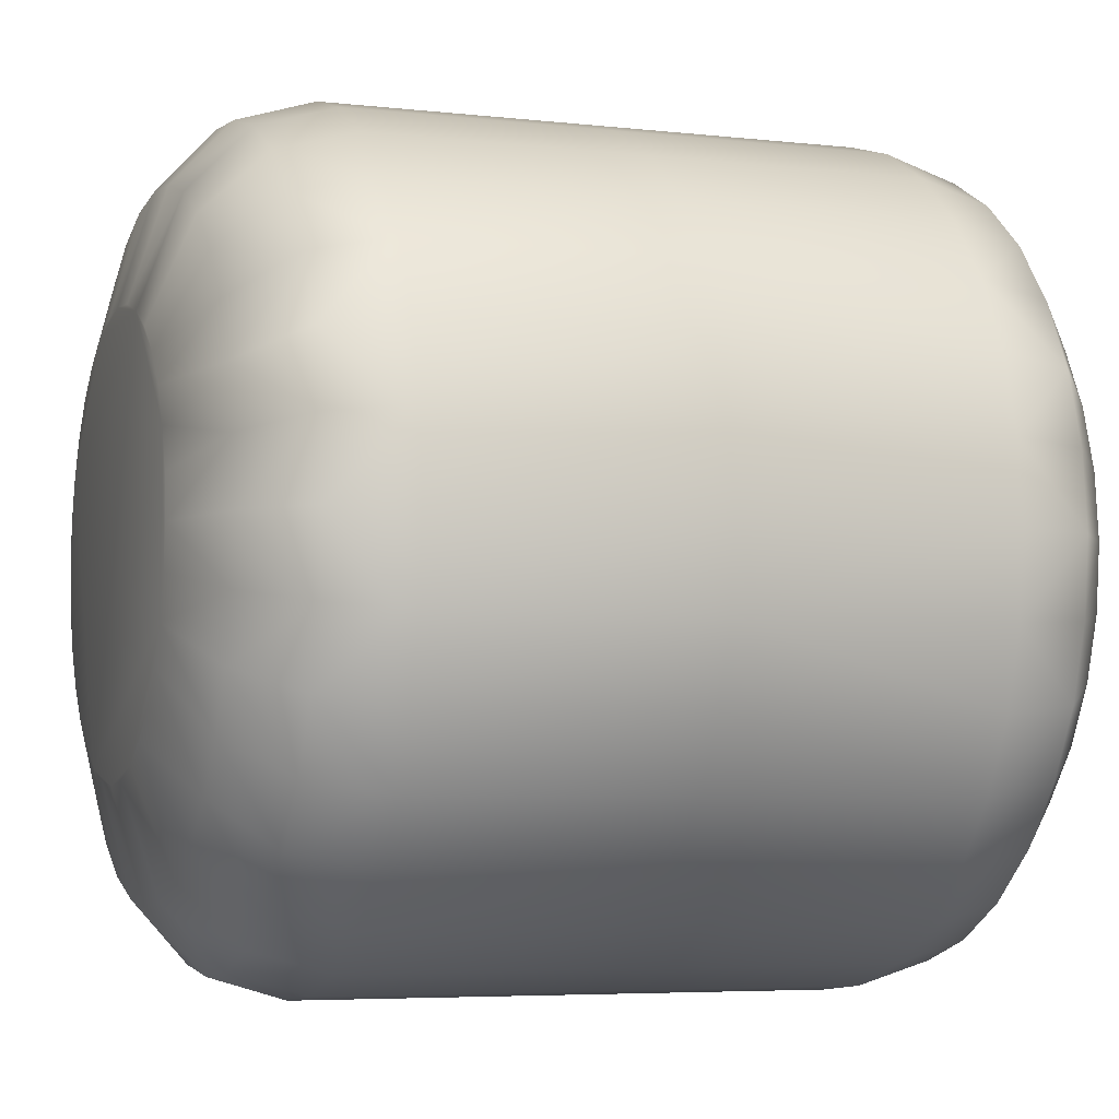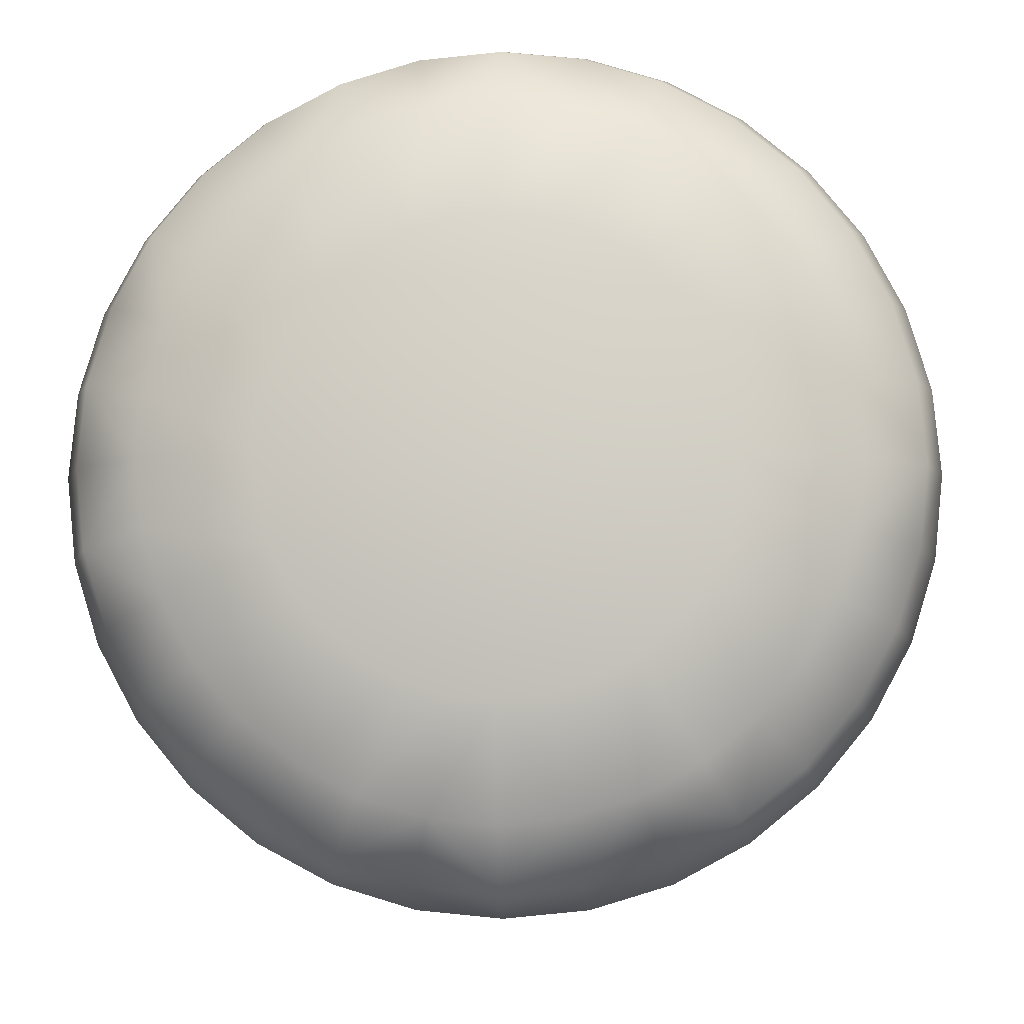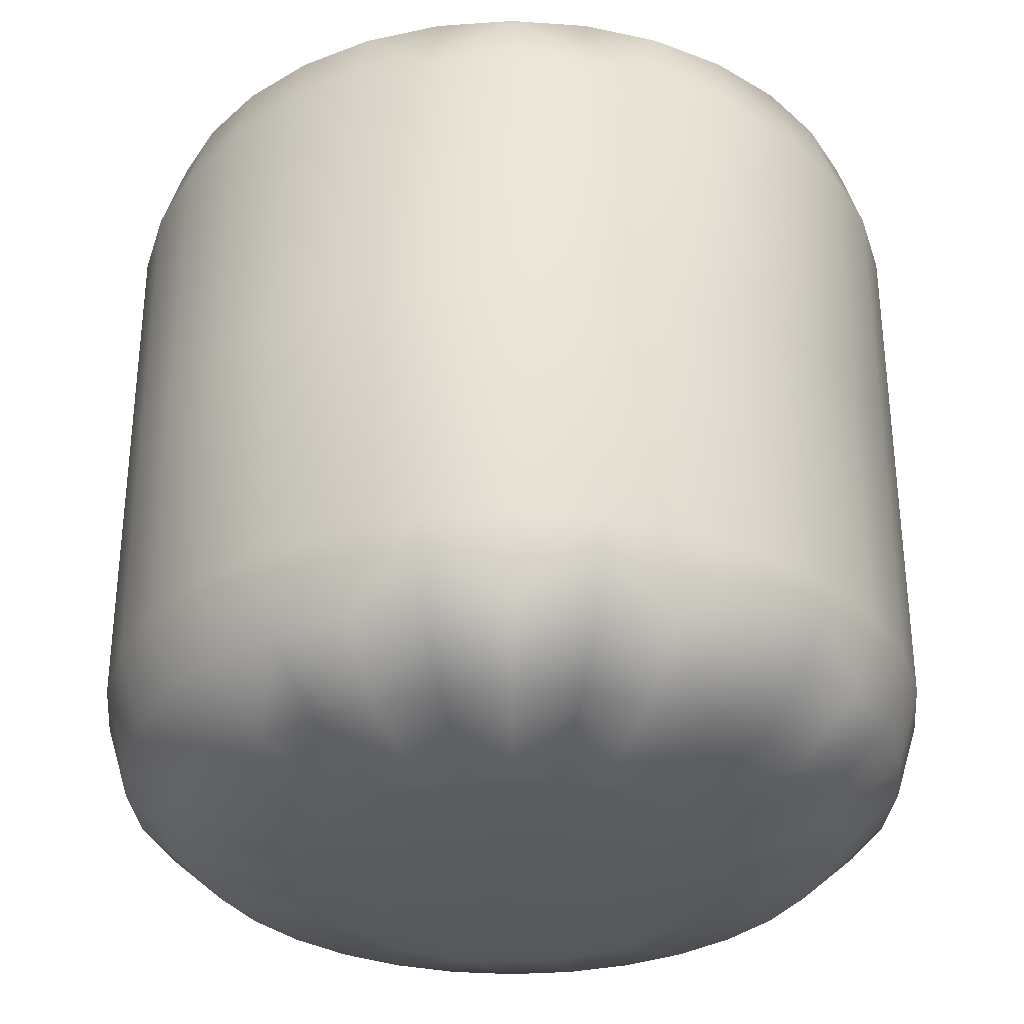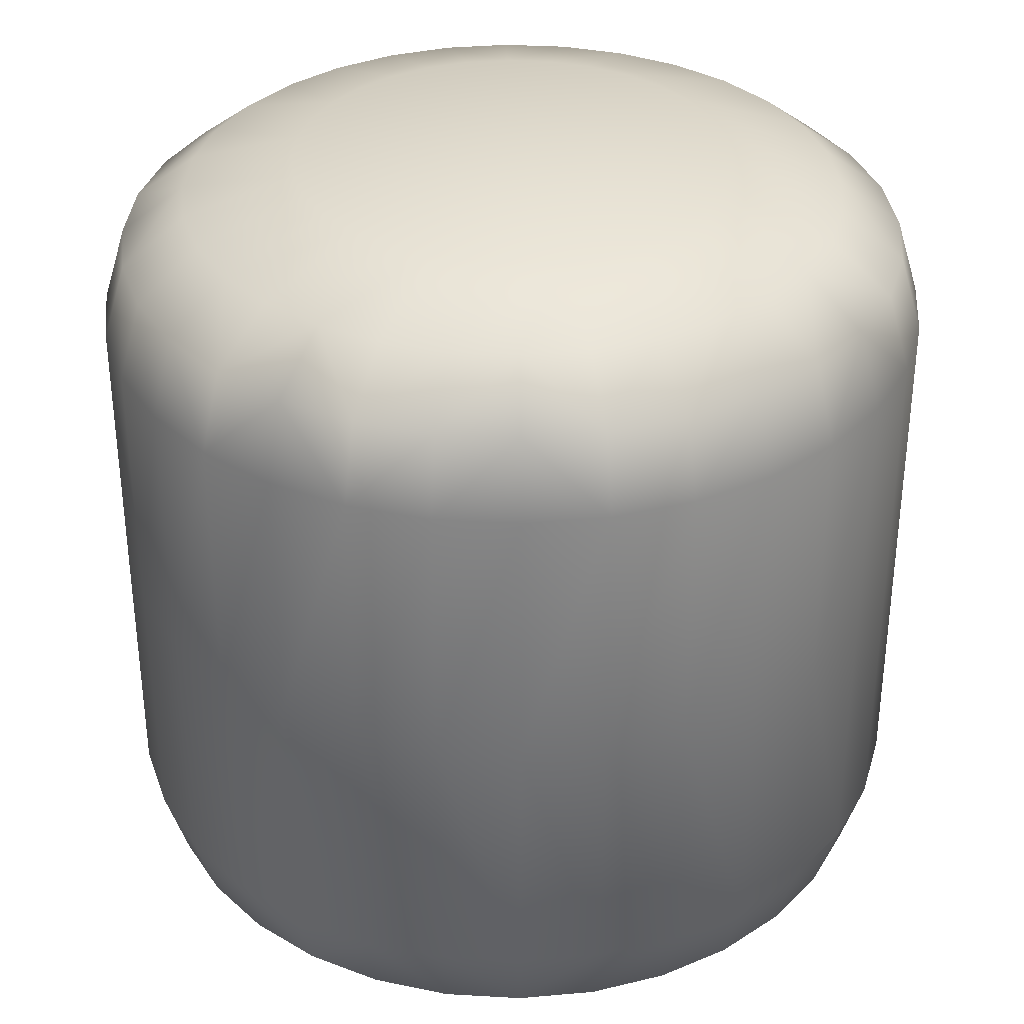
<metadata>
{"format":"obj","ext":"obj","renderer":"f3d","projection":"perspective","resolution":1024,"background":"white","views":[{"elev":-5.2,"azim":70.2,"up":"+Z"},{"elev":-7.0,"azim":-178.2,"up":"+Z"},{"elev":-32.5,"azim":11.3,"up":"+Y"},{"elev":34.7,"azim":-158.7,"up":"+Y"}]}
</metadata>
<code>
o Head_Head_Circle.000_copy8_Head.001
v 0.1223 3.892 0.2954
v 0.2261 3.892 0.2261
v 0.1776 3.892 0.2658
v 0.2658 3.892 0.1776
v 0.2954 3.892 0.1223
v -0.1223 3.892 0.2954
v -0.2954 3.892 0.1223
v -0 3.892 0.3197
v 0.1837 3.939 0.4434
v 0.06237 3.892 0.3136
v -0.1223 3.892 -0.2954
v -0.3197 3.892 2e-06
v -0.2954 3.892 -0.1223
v -0.4707 3.939 0.09364
v -0.3136 3.892 0.06237
v -0.4434 3.939 0.1837
v -0.2658 3.892 0.1776
v -0.2261 3.892 -0.2261
v 0.2954 3.892 -0.1223
v -0.1837 3.939 -0.4434
v -0.09364 3.939 -0.4707
v -0.1776 3.892 -0.2658
v -0.2667 3.939 -0.3991
v 0.1223 3.892 -0.2954
v -0.06237 3.892 -0.3136
v -0.1116 4.022 -0.5608
v -0 4.022 -0.5718
v -0 3.939 -0.48
v 0.09364 3.939 -0.4707
v 0.1116 4.022 -0.5608
v -0 4.133 -0.6054
v -0 3.892 -0.3197
v 0.06237 3.892 -0.3136
v 0.3394 3.939 0.3394
v 0.2667 3.939 0.3991
v 0.4043 4.022 0.4043
v 0.4754 4.022 0.3177
v 0.2188 4.022 0.5283
v 0.3177 4.022 0.4755
v -0.3136 3.892 -0.06237
v -0.4707 3.939 -0.09363
v -0.4434 3.939 -0.1837
v -0.48 3.939 2e-06
v -0.3991 3.939 -0.2667
v -0.4754 4.022 -0.3177
v -0.5283 4.022 -0.2188
v -0.2658 3.892 -0.1776
v 0.3991 3.939 0.2667
v -0.5718 4.022 2e-06
v -0.5608 4.022 -0.1116
v 0.4434 3.939 0.1837
v 0.5283 4.022 0.2188
v 0.4707 3.939 0.09364
v 0.3136 3.892 0.06237
v 0.3136 3.892 -0.06237
v 0.3197 3.892 2e-06
v 0.5608 4.022 0.1116
v -0.5608 4.022 0.1116
v 0.48 3.939 1e-06
v 0.4707 3.939 -0.09363
v -0.3991 3.939 0.2667
v -0.2261 3.892 0.2261
v -0.5283 4.022 0.2188
v 0.5608 4.022 -0.1116
v 0.5718 4.022 1e-06
v -0.3394 3.939 0.3394
v -0.1776 3.892 0.2658
v -0.4754 4.022 0.3177
v 0.4434 3.939 -0.1837
v 0.2658 3.892 -0.1776
v 0.3991 3.939 -0.2667
v -0.2667 3.939 0.3991
v -0.1837 3.939 0.4434
v -0.4043 4.022 0.4043
v 0.4754 4.022 -0.3177
v 0.5283 4.022 -0.2188
v -0.06237 3.892 0.3136
v -0.2188 4.022 0.5283
v -0.3177 4.022 0.4755
v 0.3394 3.939 -0.3394
v 0.2261 3.892 -0.2261
v 0.1776 3.892 -0.2658
v 0.4043 4.022 -0.4043
v 0.3177 4.022 -0.4754
v -0.09364 3.939 0.4707
v -0 3.939 0.48
v 0.2667 3.939 -0.3991
v 0.1837 3.939 -0.4434
v -0 4.022 0.5718
v -0.1116 4.022 0.5608
v -0.3177 4.022 -0.4754
v -0.2188 4.022 -0.5283
v 0.2188 4.022 -0.5283
v 0.09364 3.939 0.4707
v -0.3394 3.939 -0.3394
v 0.1116 4.022 0.5608
v -0.4043 4.022 -0.4043
v -0.4281 4.133 -0.4281
v -0.3363 4.133 -0.5033
v -0.3363 4.527 -0.5033
v -0.4281 4.527 -0.4281
v -0.2317 4.133 -0.5593
v -0.2317 4.527 -0.5593
v 0.5034 4.133 -0.3363
v 0.4281 4.133 -0.4281
v -0.3363 4.133 0.5034
v -0.2317 4.133 0.5593
v -0.1181 4.133 -0.5937
v 0.3363 4.133 -0.5034
v -0 4.133 0.6054
v -0.1181 4.133 0.5937
v 0.2317 4.133 -0.5593
v 0.2317 4.133 0.5593
v 0.1181 4.133 -0.5937
v -0.5034 4.133 -0.3363
v 0.4281 4.133 0.4281
v 0.5034 4.133 0.3363
v 0.3363 4.133 0.5034
v -0.6054 4.133 2e-06
v -0.5937 4.133 0.1181
v -0.5593 4.133 -0.2317
v -0.5937 4.133 -0.1181
v 0.5937 4.133 0.1181
v 0.5593 4.133 0.2317
v -0.5593 4.133 0.2317
v 0.5937 4.133 -0.1181
v 0.6054 4.133 1e-06
v -0.5034 4.133 0.3363
v -0.4281 4.133 0.4281
v 0.5593 4.133 -0.2317
v -0.5937 4.527 -0.1181
v -0.5593 4.527 -0.2317
v -0.5034 4.527 -0.3363
v -0.5593 4.922 -0.2317
v 0.3363 4.527 -0.5034
v 0.2317 4.527 -0.5593
v 0.1181 4.133 0.5937
v 0.1181 4.527 0.5937
v 0.2317 4.527 0.5593
v -0 4.527 0.6054
v 0.1181 4.527 -0.5937
v 0.3363 4.527 0.5034
v 0.4281 4.527 0.4281
v 0.5034 4.527 0.3363
v -0.6054 4.527 2e-06
v -0.5937 4.527 0.1181
v 0.5593 4.527 0.2317
v 0.5937 4.527 0.1181
v -0.5593 4.527 0.2317
v 0.6054 4.527 1e-06
v 0.5937 4.527 -0.1181
v -0.5034 4.527 0.3363
v -0.4281 4.527 0.4281
v 0.5593 4.527 -0.2317
v 0.5034 4.527 -0.3363
v -0.3363 4.527 0.5034
v -0.2317 4.527 0.5593
v -0.1181 4.527 0.5937
v -0 4.527 -0.6054
v -0.1181 4.527 -0.5937
v 0.4281 4.527 -0.4281
v 0.4281 4.922 0.4281
v 0.5034 4.922 0.3363
v -0.5937 4.922 -0.1181
v -0.6054 4.922 2e-06
v 0.5593 4.922 0.2317
v -0.5937 4.922 0.1181
v -0.5593 4.922 0.2317
v 0.5937 4.922 0.1181
v 0.6054 4.922 1e-06
v -0.5034 4.922 0.3363
v -0.4281 4.922 0.4281
v 0.5593 4.922 -0.2317
v 0.5937 4.922 -0.1181
v -0.3363 4.922 0.5034
v -0.2317 4.922 0.5593
v -0 4.922 -0.6054
v -0.1181 4.922 -0.5937
v 0.5034 4.922 -0.3363
v -0.2317 4.922 -0.5593
v 0.4281 4.922 -0.4281
v 0.3363 4.922 -0.5034
v -0.1181 4.922 0.5937
v -0 4.922 0.6054
v 0.1181 4.922 0.5937
v -0.3363 4.922 -0.5033
v 0.2317 4.922 -0.5593
v 0.1181 4.922 -0.5937
v -0.4281 4.922 -0.4281
v -0.5034 4.922 -0.3363
v 0.2317 4.922 0.5593
v 0.3363 4.922 0.5034
v -0 5.033 -0.5718
v -0.1116 5.033 -0.5608
v -0.09364 5.103 -0.4707
v -0 5.103 -0.48
v -0.06237 5.15 -0.3136
v -0 5.15 -0.3197
v -0.1837 5.103 -0.4434
v -0.1223 5.15 -0.2954
v 0.09364 5.103 -0.4707
v 0.1776 5.15 0.2658
v 0.2261 5.15 0.2261
v 0.2658 5.15 0.1776
v 0.2954 5.15 0.1223
v 0.3136 5.15 0.06237
v 0.3197 5.15 2e-06
v 0.3136 5.15 -0.06237
v 0.2954 5.15 -0.1223
v 0.2658 5.15 -0.1776
v 0.2261 5.15 -0.2261
v 0.1776 5.15 -0.2658
v 0.1223 5.15 -0.2954
v 0.06237 5.15 -0.3136
v -0.1776 5.15 -0.2658
v -0.2261 5.15 -0.2261
v -0.2658 5.15 -0.1776
v -0.2954 5.15 -0.1223
v -0.3136 5.15 -0.06237
v -0.3197 5.15 2e-06
v -0.3136 5.15 0.06237
v -0.2954 5.15 0.1223
v -0.2658 5.15 0.1776
v -0.2261 5.15 0.2261
v -0.1776 5.15 0.2658
v -0.1223 5.15 0.2954
v -0.06237 5.15 0.3136
v -0 5.15 0.3197
v 0.06237 5.15 0.3136
v 0.1223 5.15 0.2954
v 0.1837 5.103 0.4434
v 0.2667 5.103 0.3991
v 0.09364 5.103 0.4707
v 0.2188 5.033 0.5283
v 0.3394 5.103 0.3394
v 0.4043 5.033 0.4043
v 0.3177 5.033 0.4755
v -0.3991 5.103 -0.2667
v -0.4434 5.103 -0.1837
v -0.3394 5.103 -0.3394
v -0.4754 5.033 -0.3177
v -0.4707 5.103 -0.09363
v -0.5283 5.033 -0.2188
v 0.3991 5.103 0.2667
v 0.4754 5.033 0.3177
v -0.48 5.103 2e-06
v -0.5718 5.033 2e-06
v -0.5608 5.033 -0.1116
v 0.4434 5.103 0.1837
v -0.4707 5.103 0.09364
v 0.4707 5.103 0.09364
v 0.5608 5.033 0.1116
v 0.5283 5.033 0.2188
v -0.4434 5.103 0.1837
v -0.5608 5.033 0.1116
v 0.48 5.103 1e-06
v -0.3991 5.103 0.2667
v -0.5283 5.033 0.2188
v 0.4707 5.103 -0.09363
v 0.5608 5.033 -0.1116
v 0.5718 5.033 1e-06
v -0.3394 5.103 0.3394
v -0.4754 5.033 0.3177
v 0.4434 5.103 -0.1837
v -0.2667 5.103 0.3991
v -0.4043 5.033 0.4043
v 0.3991 5.103 -0.2667
v 0.4754 5.033 -0.3177
v 0.5283 5.033 -0.2188
v -0.1837 5.103 0.4434
v -0.2188 5.033 0.5283
v -0.3177 5.033 0.4755
v -0.2667 5.103 -0.3991
v -0.3177 5.033 -0.4754
v -0.2188 5.033 -0.5283
v 0.3394 5.103 -0.3394
v 0.4043 5.033 -0.4043
v -0.09364 5.103 0.4707
v 0.2667 5.103 -0.3991
v 0.3177 5.033 -0.4754
v -0 5.103 0.48
v -0 5.033 0.5718
v -0.1116 5.033 0.5608
v -0.4043 5.033 -0.4043
v 0.1837 5.103 -0.4434
v 0.2188 5.033 -0.5283
v 0.1116 5.033 0.5608
v 0.1116 5.033 -0.5608
f 1 2 3
f 1 4 2
f 1 5 4
f 1 6 7
f 1 8 6
f 1 9 10
f 7 11 1
f 7 12 13
f 7 14 15
f 7 16 14
f 7 6 17
f 7 18 11
f 11 5 1
f 11 19 5
f 11 20 21
f 11 22 23
f 11 24 19
f 21 25 11
f 21 26 27
f 27 28 21
f 27 29 28
f 27 30 29
f 27 31 30
f 28 25 21
f 28 32 25
f 28 33 32
f 3 2 34
f 3 9 1
f 34 35 3
f 34 36 35
f 34 37 36
f 35 9 3
f 35 38 9
f 35 39 38
f 40 41 42
f 40 12 43
f 42 13 40
f 42 44 13
f 42 45 44
f 42 46 45
f 13 12 40
f 13 18 7
f 13 47 18
f 13 44 47
f 2 48 34
f 2 4 48
f 48 37 34
f 43 41 40
f 43 12 15
f 43 49 41
f 41 46 42
f 41 50 46
f 4 51 48
f 4 5 51
f 51 37 48
f 51 52 37
f 15 12 7
f 15 14 43
f 5 53 51
f 5 54 53
f 5 55 56
f 53 54 56
f 53 57 51
f 14 49 43
f 14 58 49
f 56 54 5
f 56 59 53
f 56 55 60
f 17 16 7
f 17 61 16
f 17 6 62
f 16 58 14
f 16 63 58
f 60 59 56
f 60 55 19
f 60 64 59
f 59 57 53
f 59 65 57
f 62 61 17
f 62 66 61
f 62 6 67
f 61 63 16
f 61 68 63
f 19 55 5
f 19 69 60
f 19 70 71
f 19 24 70
f 67 66 62
f 67 72 66
f 67 6 73
f 66 68 61
f 66 74 68
f 71 69 19
f 71 75 69
f 69 64 60
f 69 76 64
f 73 72 67
f 73 6 77
f 73 78 72
f 72 74 66
f 72 79 74
f 25 32 11
f 32 24 11
f 32 33 24
f 70 80 71
f 70 81 80
f 70 24 81
f 80 81 82
f 80 83 71
f 80 84 83
f 77 85 73
f 77 8 86
f 6 8 77
f 82 87 80
f 82 24 88
f 81 24 82
f 86 85 77
f 86 8 10
f 86 89 85
f 85 78 73
f 85 90 78
f 23 20 11
f 23 22 18
f 23 91 20
f 20 26 21
f 20 92 26
f 88 87 82
f 88 93 87
f 87 84 80
f 87 93 84
f 10 8 1
f 10 94 86
f 18 22 11
f 18 95 23
f 24 29 88
f 24 33 29
f 29 33 28
f 29 93 88
f 29 30 93
f 9 94 10
f 9 38 94
f 94 89 86
f 94 96 89
f 47 95 18
f 47 44 95
f 95 91 23
f 95 97 91
f 44 97 95
f 44 45 97
f 91 92 20
f 91 97 98
f 98 99 91
f 98 100 99
f 98 101 100
f 99 92 91
f 99 102 92
f 99 103 102
f 99 100 103
f 83 75 71
f 83 104 75
f 83 105 104
f 75 76 69
f 75 104 76
f 78 79 72
f 78 106 79
f 78 107 106
f 26 31 27
f 26 108 31
f 84 109 83
f 89 90 85
f 89 110 90
f 90 111 78
f 90 110 111
f 92 108 26
f 92 102 108
f 93 112 84
f 38 96 94
f 38 113 96
f 96 110 89
f 97 45 98
f 30 112 93
f 30 114 112
f 45 115 98
f 36 39 35
f 36 116 39
f 36 117 116
f 39 113 38
f 39 118 113
f 46 115 45
f 37 117 36
f 49 50 41
f 49 119 50
f 49 120 119
f 50 121 46
f 50 119 122
f 57 52 51
f 57 123 52
f 52 117 37
f 52 124 117
f 58 120 49
f 63 120 58
f 63 125 120
f 64 65 59
f 64 126 65
f 65 123 57
f 65 127 123
f 68 125 63
f 68 128 125
f 74 128 68
f 74 129 128
f 76 126 64
f 76 130 126
f 79 129 74
f 79 106 129
f 122 121 50
f 122 131 132
f 132 121 122
f 132 133 121
f 132 134 133
f 121 115 46
f 121 133 115
f 112 109 84
f 112 135 109
f 112 136 135
f 113 137 96
f 113 138 137
f 113 139 138
f 137 110 96
f 137 140 110
f 137 138 140
f 31 114 30
f 31 141 114
f 114 136 112
f 114 141 136
f 115 101 98
f 115 133 101
f 116 118 39
f 116 142 118
f 118 139 113
f 118 142 139
f 117 143 116
f 117 144 143
f 119 131 122
f 119 145 131
f 120 145 119
f 120 146 145
f 123 124 52
f 123 147 124
f 123 148 147
f 124 144 117
f 124 147 144
f 125 146 120
f 125 149 146
f 126 127 65
f 126 150 127
f 126 151 150
f 127 148 123
f 127 150 148
f 128 149 125
f 128 152 149
f 129 152 128
f 129 153 152
f 104 130 76
f 104 154 130
f 104 155 154
f 130 151 126
f 130 154 151
f 106 153 129
f 106 156 153
f 111 107 78
f 111 157 107
f 111 158 157
f 107 156 106
f 107 157 156
f 108 159 31
f 108 160 159
f 109 105 83
f 109 161 105
f 109 135 161
f 105 155 104
f 105 161 155
f 110 158 111
f 110 140 158
f 102 160 108
f 102 103 160
f 143 142 116
f 143 162 142
f 143 163 162
f 131 164 132
f 131 165 164
f 144 163 143
f 144 166 163
f 145 165 131
f 147 166 144
f 146 165 145
f 146 167 165
f 146 168 167
f 148 169 147
f 148 170 169
f 149 168 146
f 149 171 168
f 150 170 148
f 152 171 149
f 152 172 171
f 151 170 150
f 151 173 174
f 153 172 152
f 153 175 172
f 154 173 151
f 156 175 153
f 156 176 175
f 159 141 31
f 159 177 141
f 159 178 177
f 155 179 154
f 157 176 156
f 160 178 159
f 160 180 178
f 161 179 155
f 161 181 179
f 161 182 181
f 158 183 157
f 158 184 183
f 103 180 160
f 135 182 161
f 140 184 158
f 140 185 184
f 100 186 103
f 136 187 135
f 136 188 187
f 138 185 140
f 101 189 100
f 101 190 189
f 141 188 136
f 139 191 138
f 139 192 191
f 133 190 101
f 142 192 139
f 193 194 195
f 193 177 194
f 195 196 193
f 195 197 198 196
f 195 199 200 197
f 195 194 199
f 196 201 193
f 202 203 204 205 206 207 208 209 210 211 212 213 214 198 197 200 215 216 217 218 219 220 221 222 223 224 225 226 227 228 229 230
f 230 231 232 202
f 230 229 233 231
f 231 234 232
f 232 235 203 202
f 232 236 235
f 232 237 236
f 217 238 239 218
f 217 216 240 238
f 238 241 239
f 239 242 219 218
f 239 243 242
f 235 244 204 203
f 235 245 244
f 242 246 220 219
f 242 247 246
f 242 248 247
f 244 249 205 204
f 244 245 249
f 246 250 221 220
f 246 247 250
f 249 251 206 205
f 249 252 251
f 249 253 252
f 250 254 222 221
f 250 255 254
f 251 256 207 206
f 251 252 256
f 254 257 223 222
f 254 258 257
f 256 259 208 207
f 256 260 259
f 256 261 260
f 257 262 224 223
f 257 263 262
f 259 264 209 208
f 259 260 264
f 262 265 225 224
f 262 266 265
f 264 267 210 209
f 264 268 267
f 264 269 268
f 265 270 226 225
f 265 271 270
f 265 272 271
f 199 273 215 200
f 199 274 273
f 199 275 274
f 267 276 211 210
f 267 277 276
f 267 268 277
f 270 278 227 226
f 270 271 278
f 273 240 216 215
f 273 274 240
f 276 279 212 211
f 276 280 279
f 278 281 228 227
f 278 282 281
f 278 283 282
f 240 284 238
f 281 233 229 228
f 281 282 233
f 285 201 214 213
f 285 286 201
f 213 212 279 285
f 279 286 285
f 233 234 231
f 233 287 234
f 198 214 201 196
f 201 288 193
f 274 284 240
f 274 186 189
f 189 284 274
f 189 241 284
f 189 190 241
f 189 186 100
f 284 241 238
f 277 280 276
f 277 182 280
f 271 283 278
f 271 176 183
f 194 275 199
f 280 286 279
f 280 187 286
f 280 182 187
f 282 287 233
f 282 184 287
f 286 288 201
f 234 237 232
f 241 243 239
f 241 190 243
f 236 245 235
f 236 163 245
f 243 190 134
f 243 248 242
f 245 253 249
f 247 255 250
f 247 167 255
f 252 261 256
f 255 258 254
f 255 167 258
f 258 263 257
f 258 168 263
f 260 269 264
f 263 266 262
f 263 171 266
f 266 272 265
f 268 181 277
f 164 134 132
f 164 248 134
f 164 165 248
f 134 190 133
f 134 248 243
f 187 288 286
f 187 182 135
f 187 188 288
f 288 177 193
f 288 188 177
f 287 191 234
f 287 185 191
f 191 237 234
f 191 185 138
f 191 192 237
f 177 178 194
f 177 188 141
f 237 162 236
f 237 192 162
f 162 163 236
f 162 192 142
f 248 165 247
f 163 253 245
f 163 166 253
f 165 167 247
f 253 169 252
f 253 166 169
f 167 168 258
f 169 261 252
f 169 166 147
f 169 170 261
f 261 174 260
f 261 170 174
f 168 171 263
f 174 269 260
f 174 170 151
f 174 173 269
f 171 172 266
f 269 179 268
f 269 173 179
f 172 272 266
f 172 175 272
f 272 175 271
f 179 181 268
f 179 173 154
f 175 176 271
f 181 182 277
f 183 283 271
f 183 184 283
f 183 176 157
f 283 184 282
f 178 275 194
f 178 180 275
f 275 186 274
f 275 180 186
f 184 185 287
f 186 180 103

</code>
